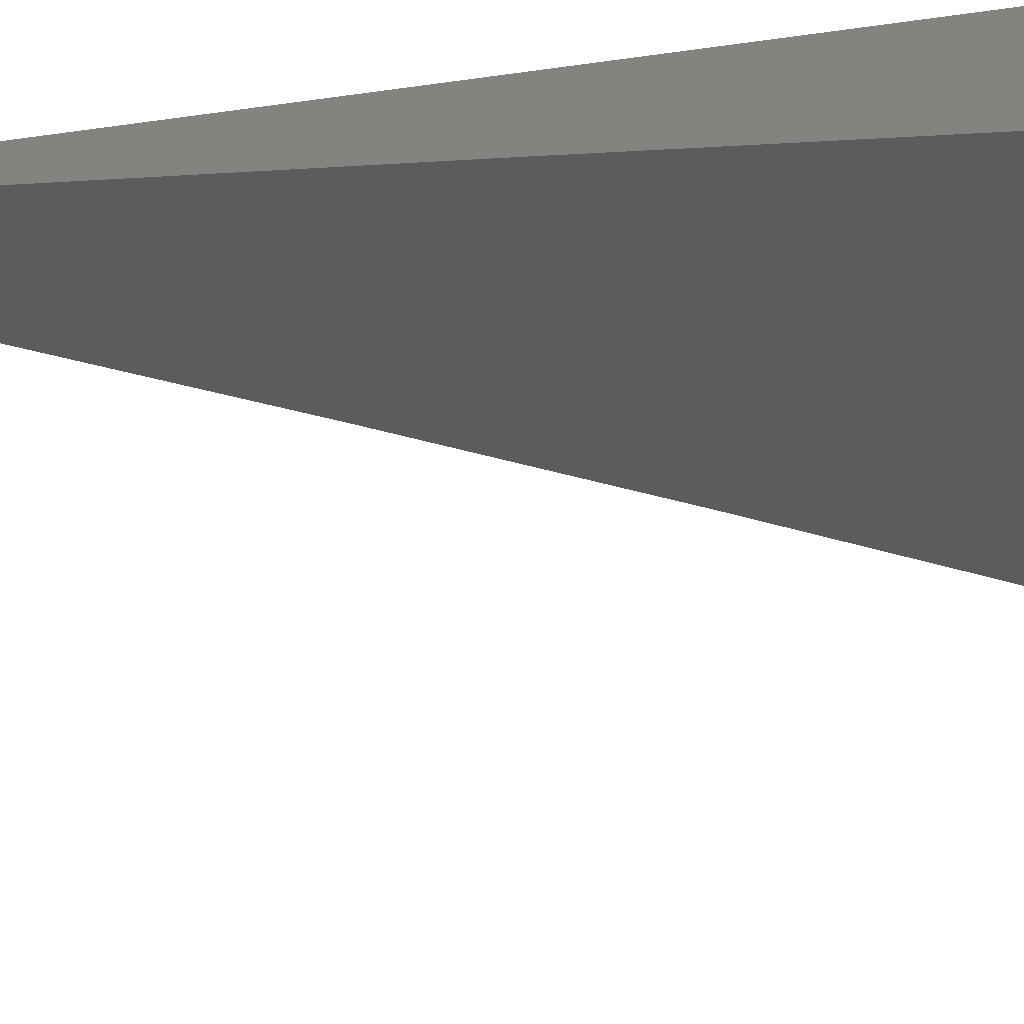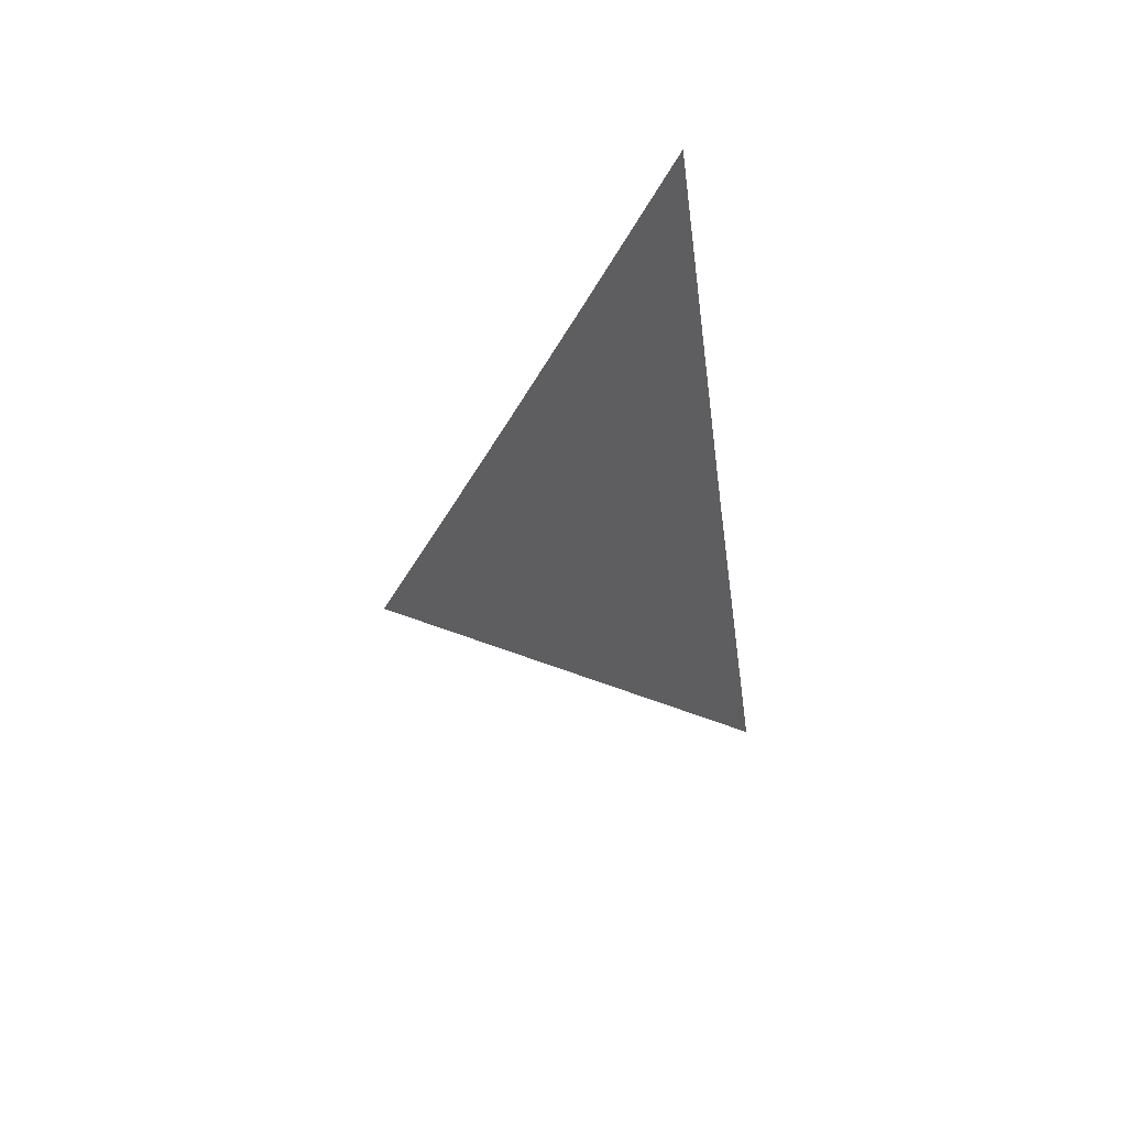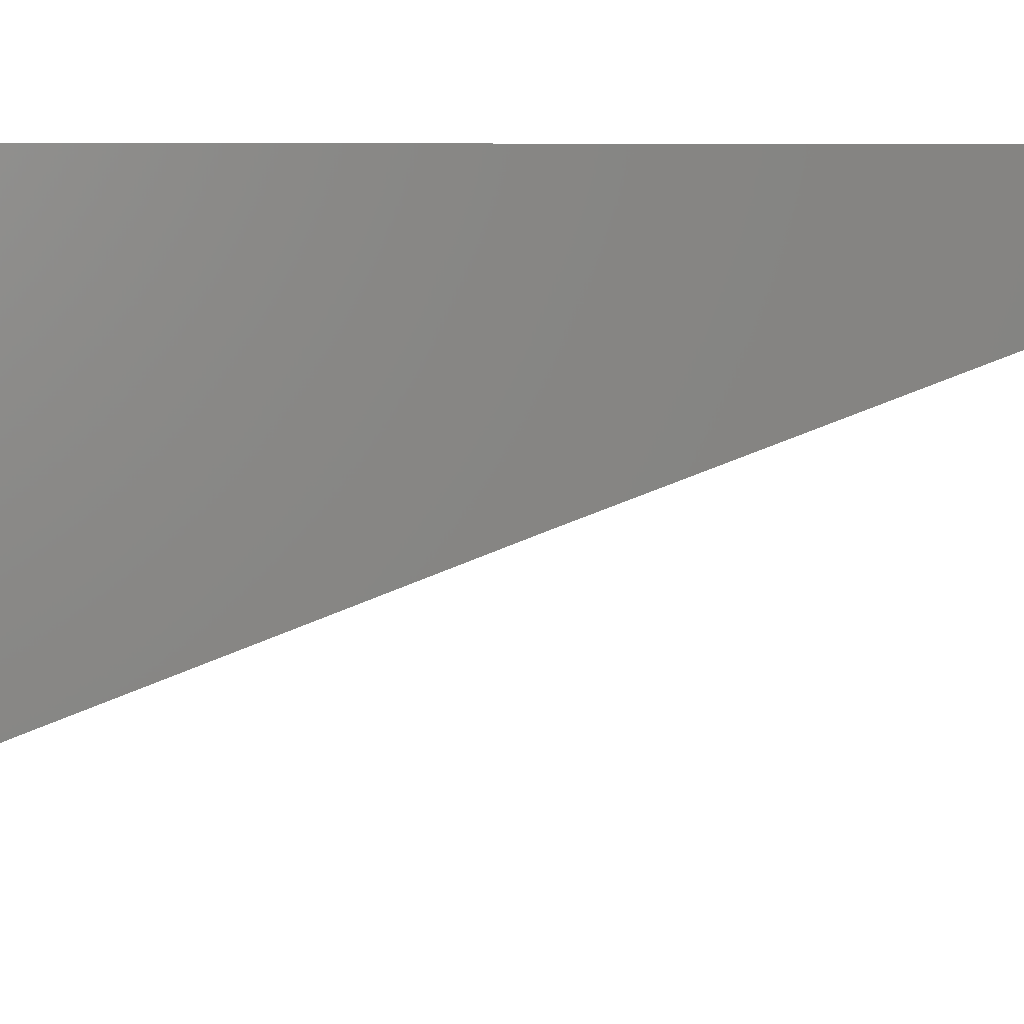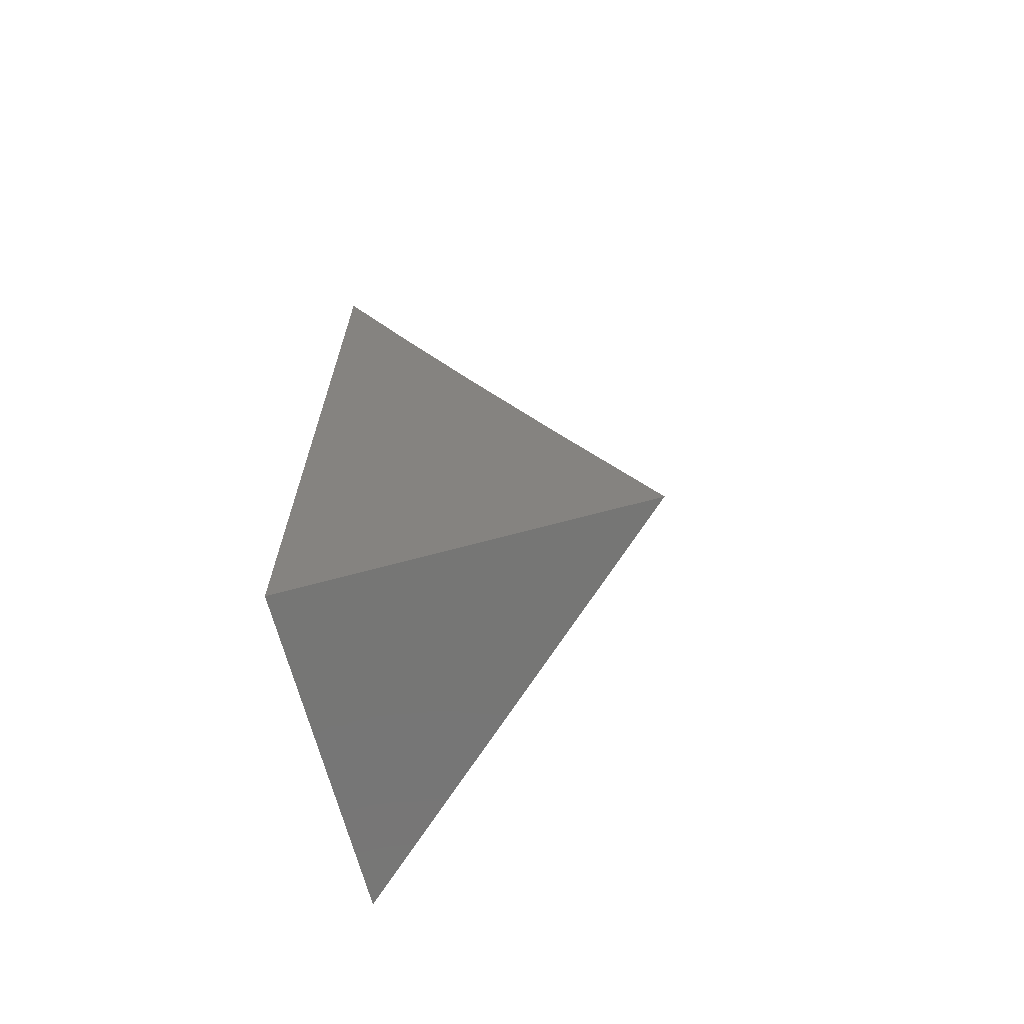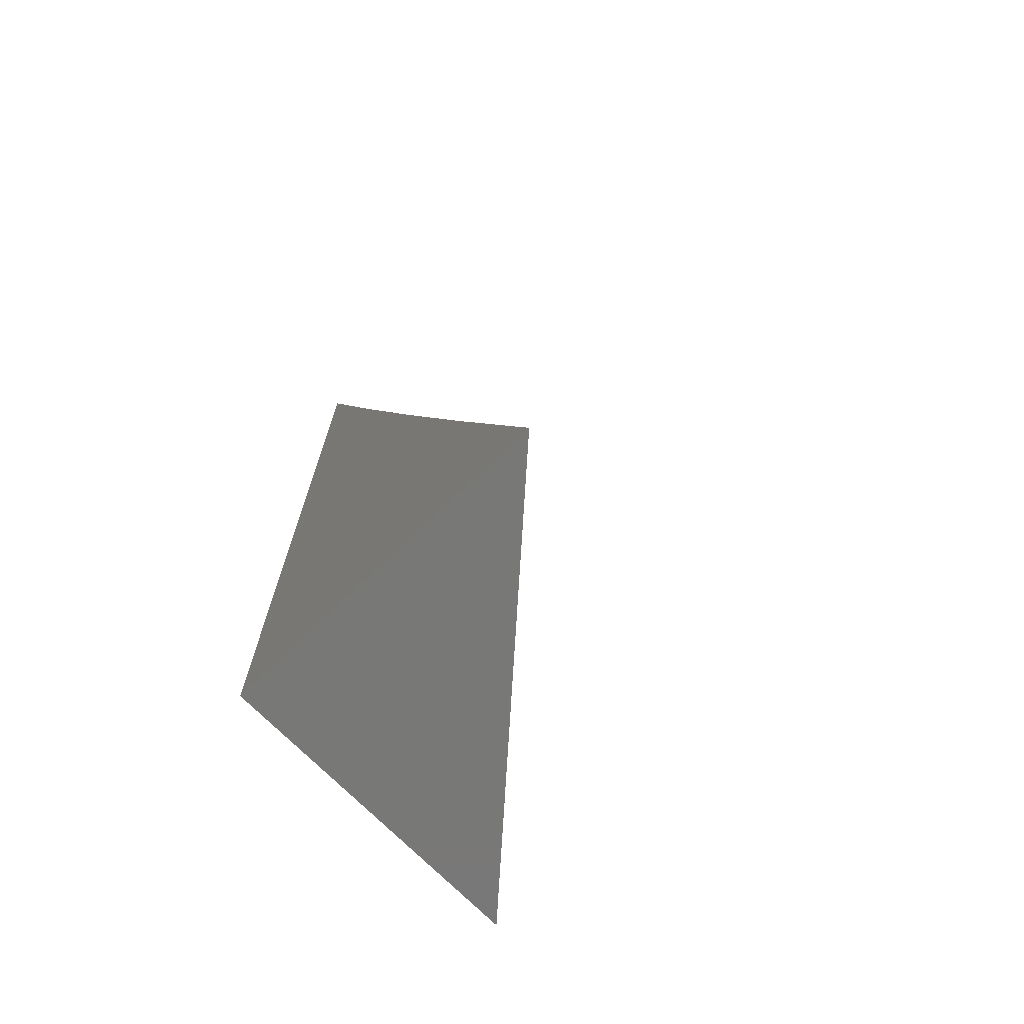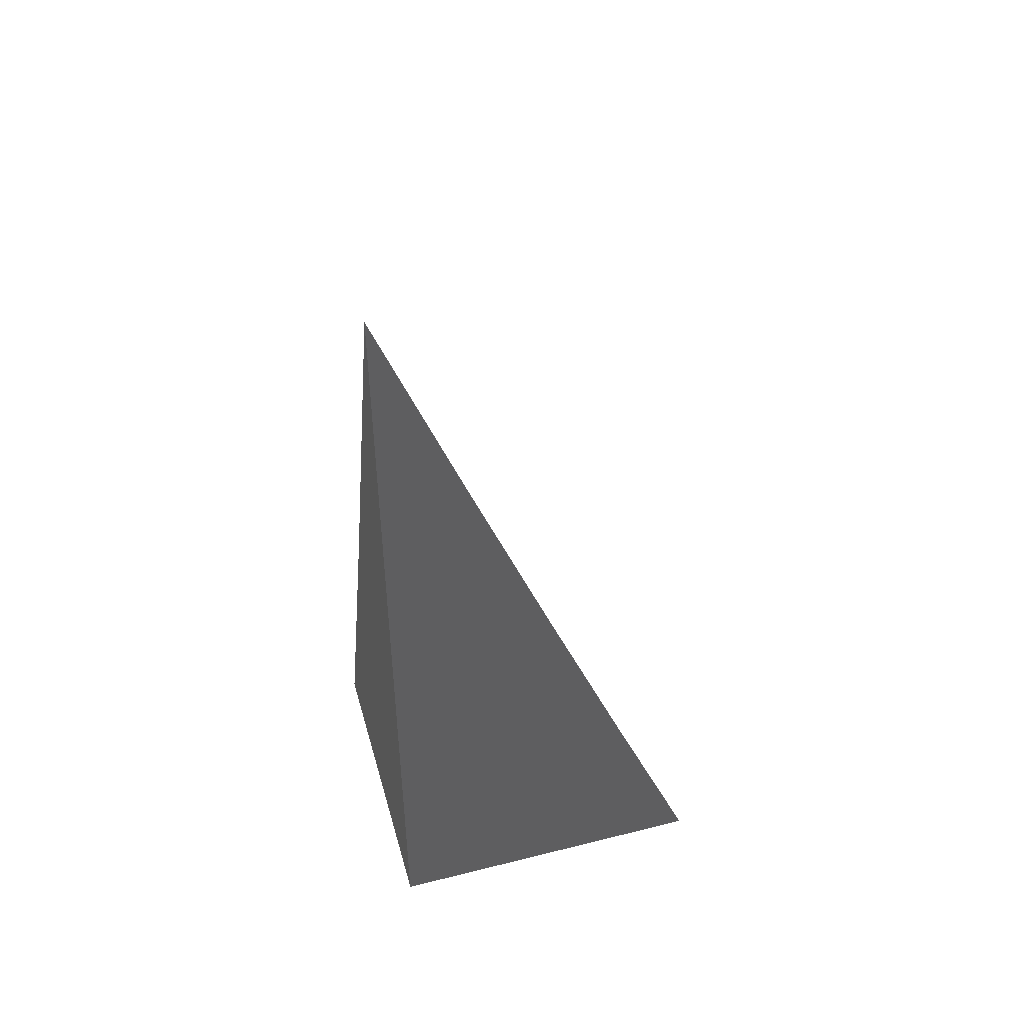
<metadata>
{"format":"stl","ext":"stl","renderer":"f3d","projection":"perspective","resolution":1024,"background":"white","views":[{"elev":18.2,"azim":58.2,"up":"+Y"},{"elev":73.7,"azim":66.8,"up":"+Z"},{"elev":4.1,"azim":-96.2,"up":"+Y"},{"elev":-68.3,"azim":-74.9,"up":"+Z"},{"elev":-70.8,"azim":-45.9,"up":"+Z"},{"elev":48.3,"azim":-105.7,"up":"+Z"}]}
</metadata>
<code>
# stl→obj: 9 verts, 14 faces
v -8 6.925 -3
v -7.932 7 -3
v -8 6.944 -2.95
v -7.985 6.98 -2.9
v -8 6.963 -2.9
v -8 6.982 -2.85
v -7.966 7 -2.9
v -8 7 -2.8
v -8 7 -3
f 1 2 3
f 3 2 4
f 3 4 5
f 5 4 6
f 6 4 7
f 6 7 8
f 2 7 4
f 8 7 9
f 9 7 2
f 2 1 9
f 1 3 9
f 9 3 5
f 9 5 6
f 6 8 9

</code>
